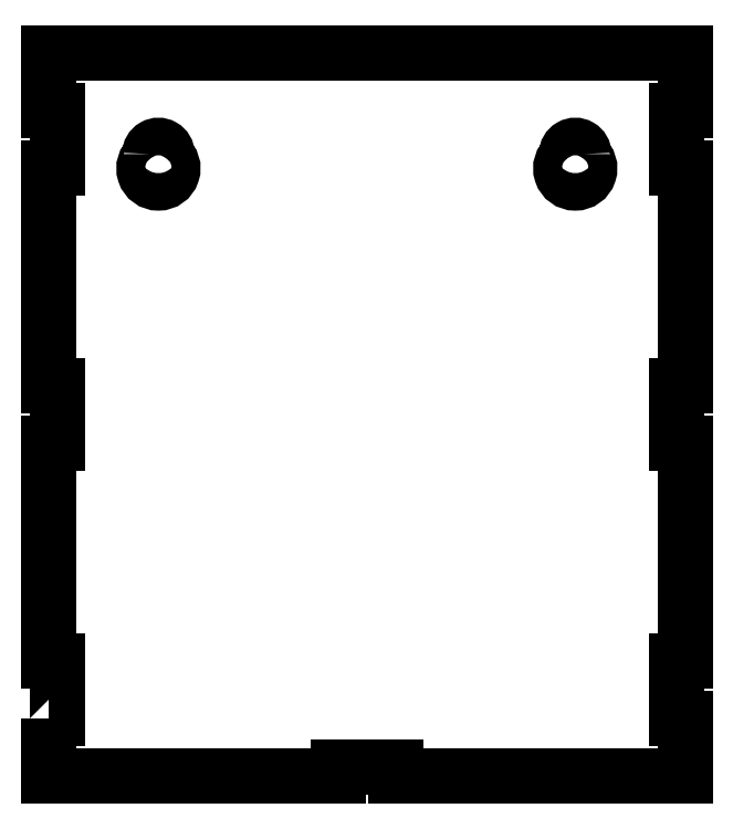
<metadata>
{"format":"dxf","ext":"dxf","renderer":"ezdxf+matplotlib","layout":"modelspace","background":"white","min_lineweight":24,"dpi":150}
</metadata>
<code>
0
SECTION
2
ENTITIES
0
POLYLINE
8
PREDEFINITO
66
     1
10
0
20
0
30
0
70
     1
0
VERTEX
8
PREDEFINITO
10
627.9
20
68.59
30
0
0
VERTEX
8
PREDEFINITO
10
630.9
20
68.59
30
0
0
VERTEX
8
PREDEFINITO
10
630.9
20
88.59
30
0
0
VERTEX
8
PREDEFINITO
10
627.9
20
88.59
30
0
0
VERTEX
8
PREDEFINITO
10
627.9
20
163.6
30
0
0
VERTEX
8
PREDEFINITO
10
630.9
20
163.6
30
0
0
VERTEX
8
PREDEFINITO
10
630.9
20
183.6
30
0
0
VERTEX
8
PREDEFINITO
10
627.9
20
183.6
30
0
0
VERTEX
8
PREDEFINITO
10
627.9
20
258.6
30
0
0
VERTEX
8
PREDEFINITO
10
630.9
20
258.6
30
0
0
VERTEX
8
PREDEFINITO
10
630.9
20
278.6
30
0
0
VERTEX
8
PREDEFINITO
10
627.9
20
278.6
30
0
0
VERTEX
8
PREDEFINITO
10
627.9
20
298.6
30
0
0
VERTEX
8
PREDEFINITO
10
847.9
20
298.6
30
0
0
VERTEX
8
PREDEFINITO
10
847.9
20
278.6
30
0
0
VERTEX
8
PREDEFINITO
10
844.9
20
278.6
30
0
0
VERTEX
8
PREDEFINITO
10
844.9
20
258.6
30
0
0
VERTEX
8
PREDEFINITO
10
847.9
20
258.6
30
0
0
VERTEX
8
PREDEFINITO
10
847.9
20
183.6
30
0
0
VERTEX
8
PREDEFINITO
10
844.9
20
183.6
30
0
0
VERTEX
8
PREDEFINITO
10
844.9
20
163.6
30
0
0
VERTEX
8
PREDEFINITO
10
847.9
20
163.6
30
0
0
VERTEX
8
PREDEFINITO
10
847.9
20
88.59
30
0
0
VERTEX
8
PREDEFINITO
10
844.9
20
88.59
30
0
0
VERTEX
8
PREDEFINITO
10
844.9
20
68.59
30
0
0
VERTEX
8
PREDEFINITO
10
847.9
20
68.59
30
0
0
VERTEX
8
PREDEFINITO
10
847.9
20
48.59
30
0
0
VERTEX
8
PREDEFINITO
10
747.9
20
48.59
30
0
0
VERTEX
8
PREDEFINITO
10
747.9
20
51.59
30
0
0
VERTEX
8
PREDEFINITO
10
727.9
20
51.59
30
0
0
VERTEX
8
PREDEFINITO
10
727.9
20
48.59
30
0
0
VERTEX
8
PREDEFINITO
10
627.9
20
48.59
30
0
0
SEQEND
8
PREDEFINITO
0
POLYLINE
8
PREDEFINITO
66
     1
10
0
20
0
30
0
70
     1
0
VERTEX
8
PREDEFINITO
10
812.9
20
263.6
30
0
0
VERTEX
8
PREDEFINITO
10
812.9
20
262.6
30
0
42
-3
0
VERTEX
8
PREDEFINITO
10
806.9
20
262.6
30
0
0
VERTEX
8
PREDEFINITO
10
806.9
20
263.6
30
0
42
-1
0
SEQEND
8
PREDEFINITO
0
POLYLINE
8
PREDEFINITO
66
     1
10
0
20
0
30
0
70
     1
0
VERTEX
8
PREDEFINITO
10
662.9
20
263.6
30
0
0
VERTEX
8
PREDEFINITO
10
662.9
20
262.6
30
0
42
3
0
VERTEX
8
PREDEFINITO
10
668.9
20
262.6
30
0
0
VERTEX
8
PREDEFINITO
10
668.9
20
263.6
30
0
42
1
0
SEQEND
8
PREDEFINITO
0
ENDSEC
0
EOF

</code>
